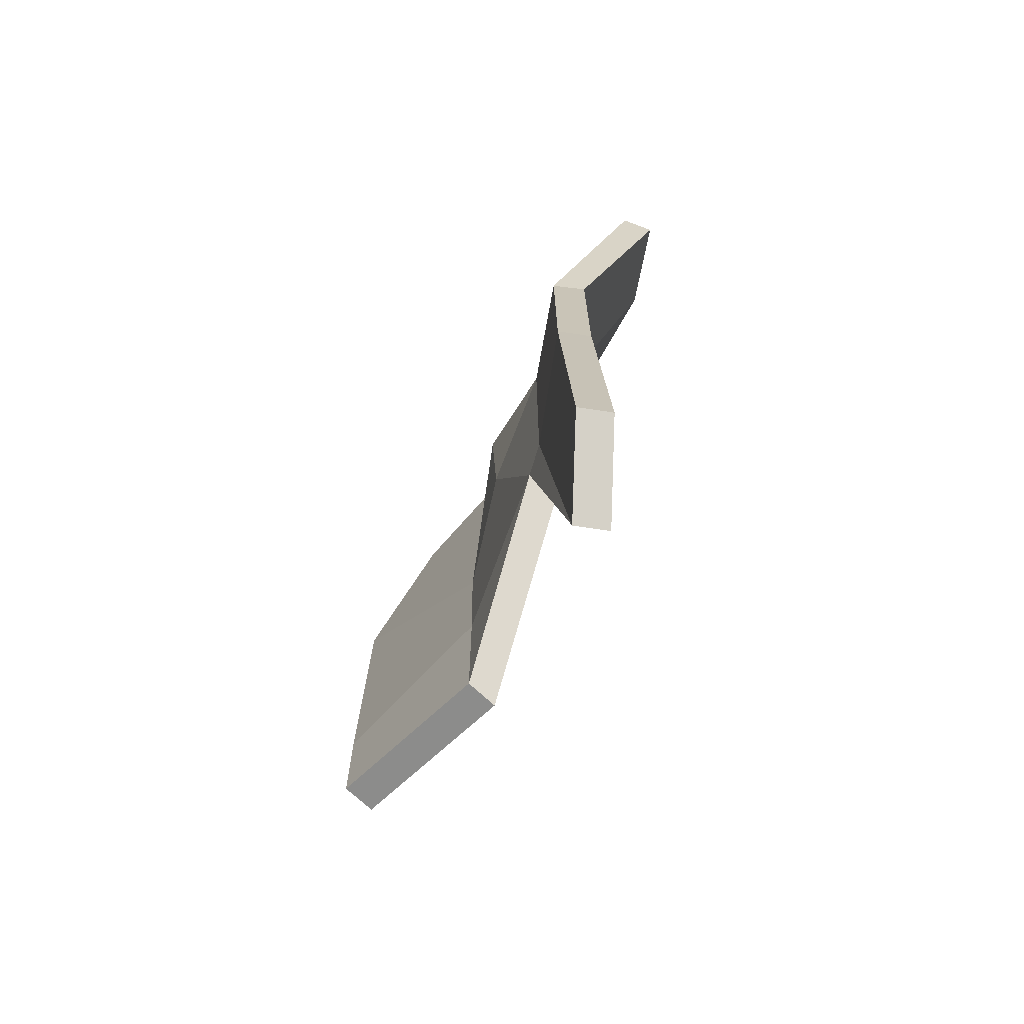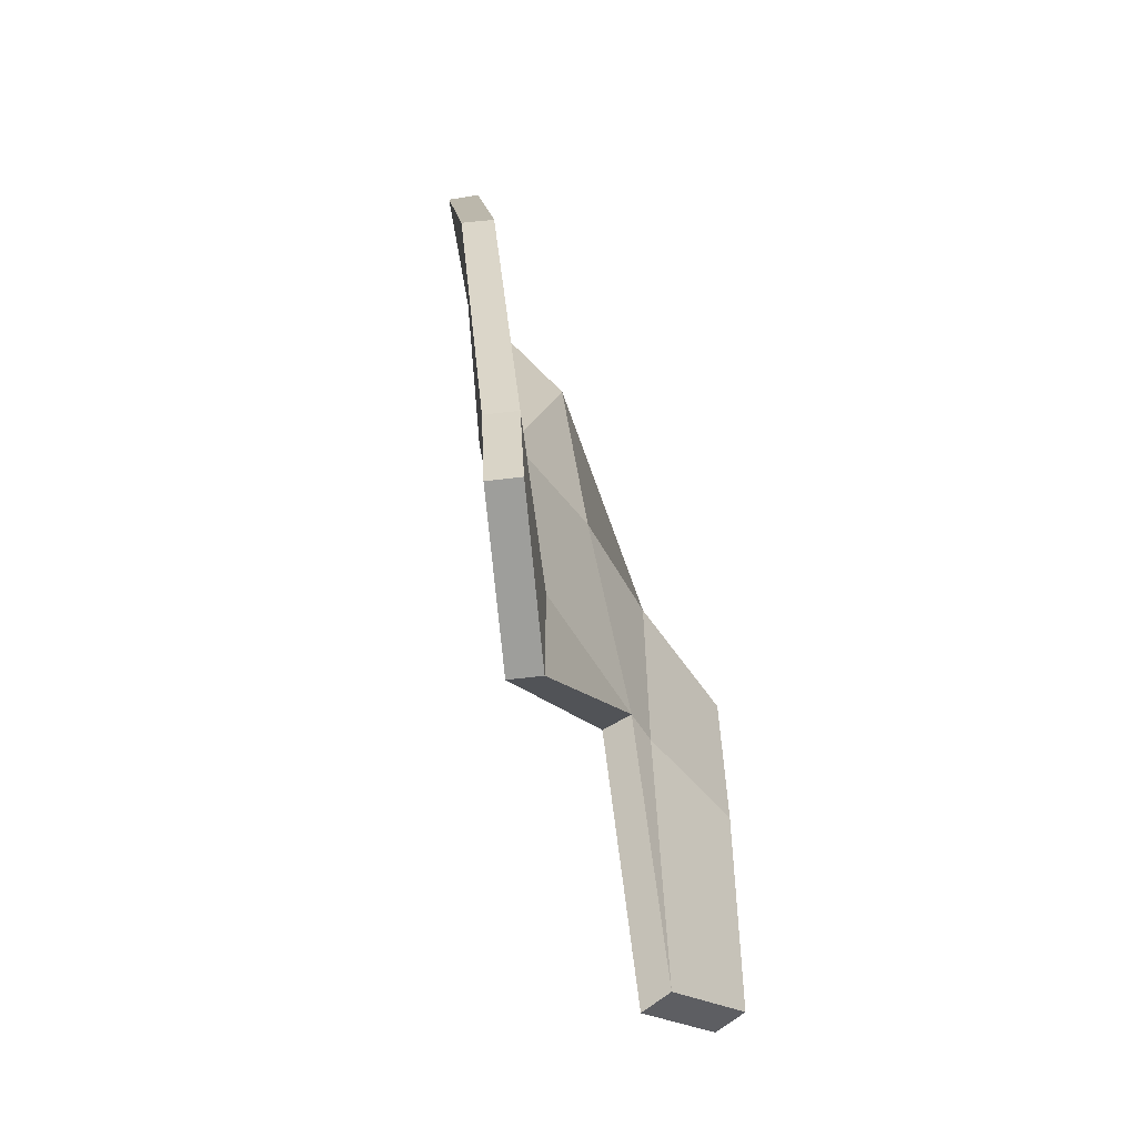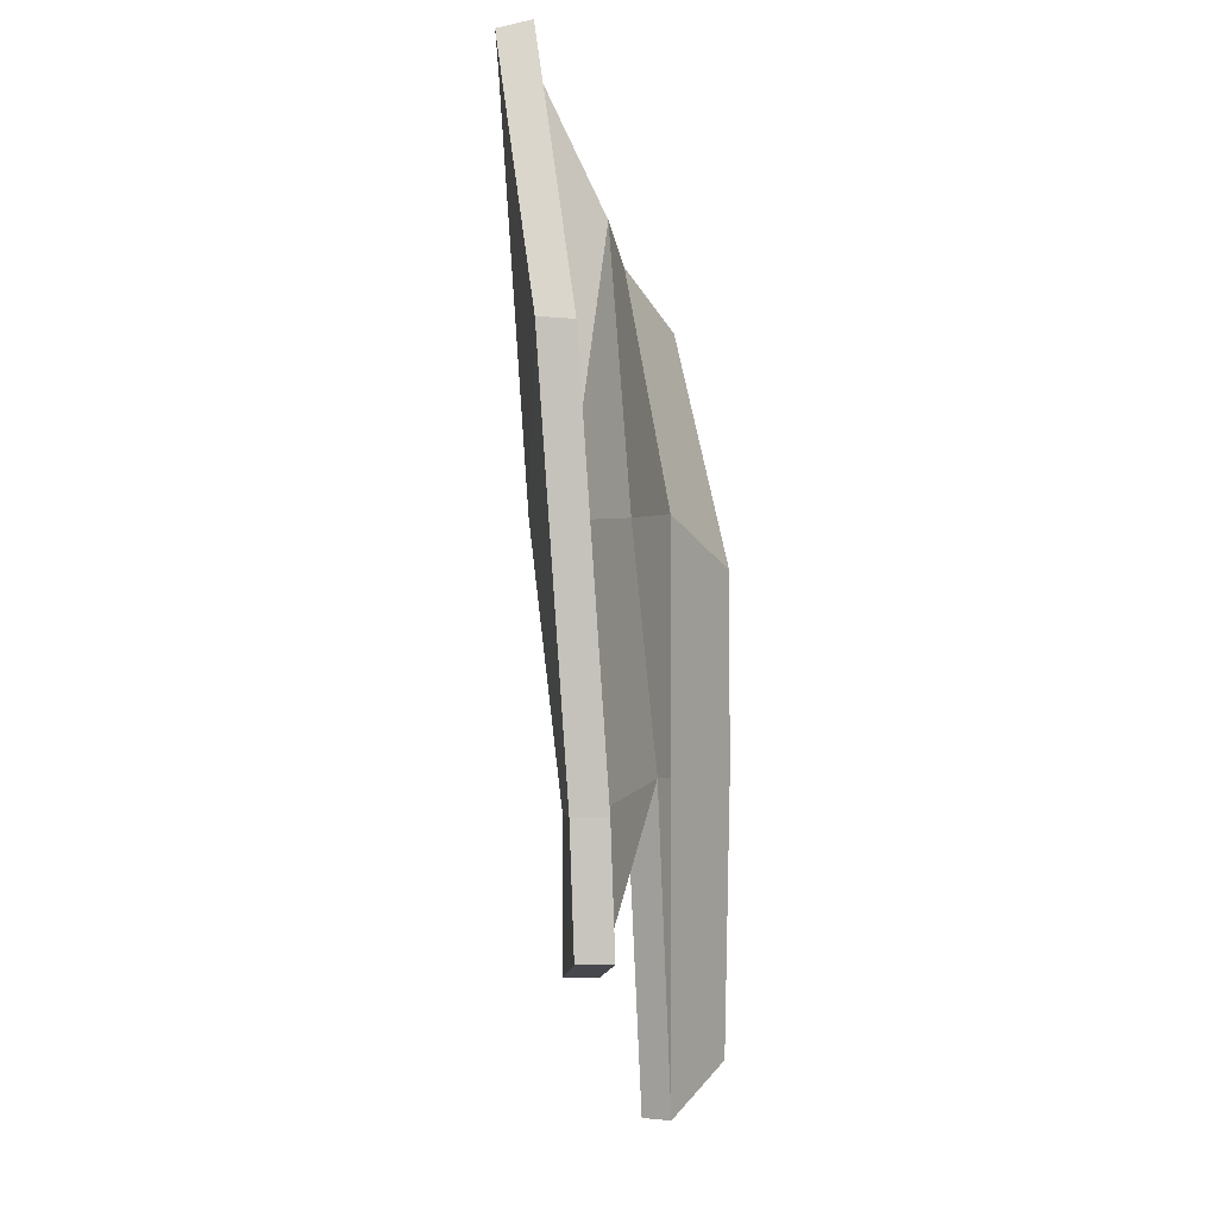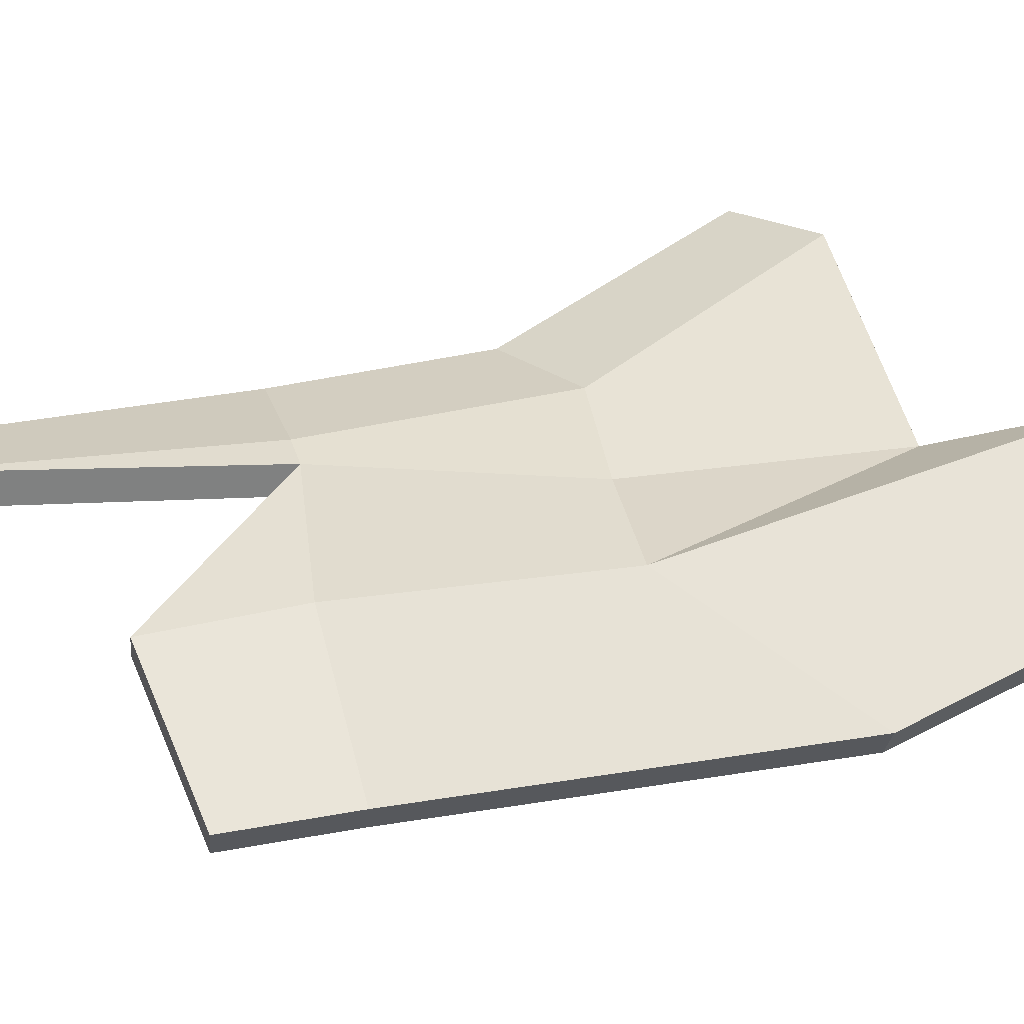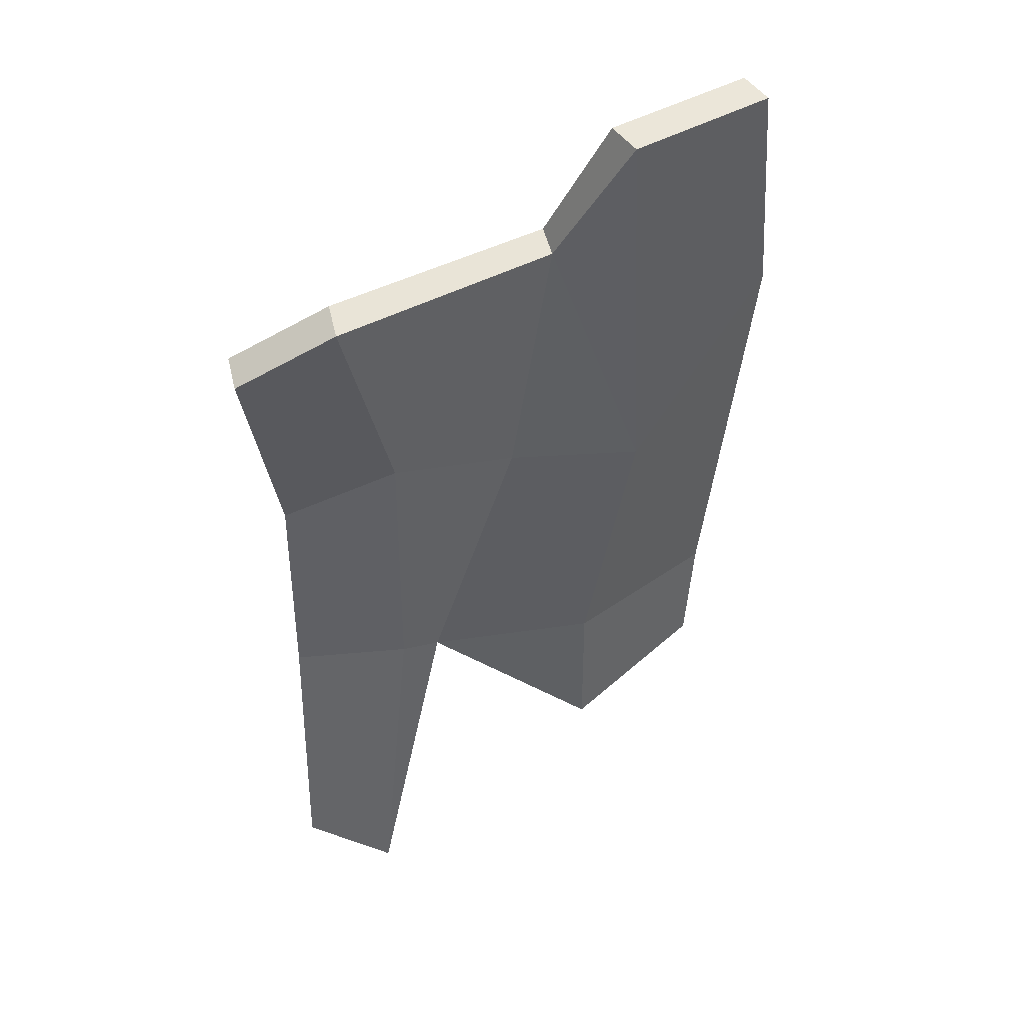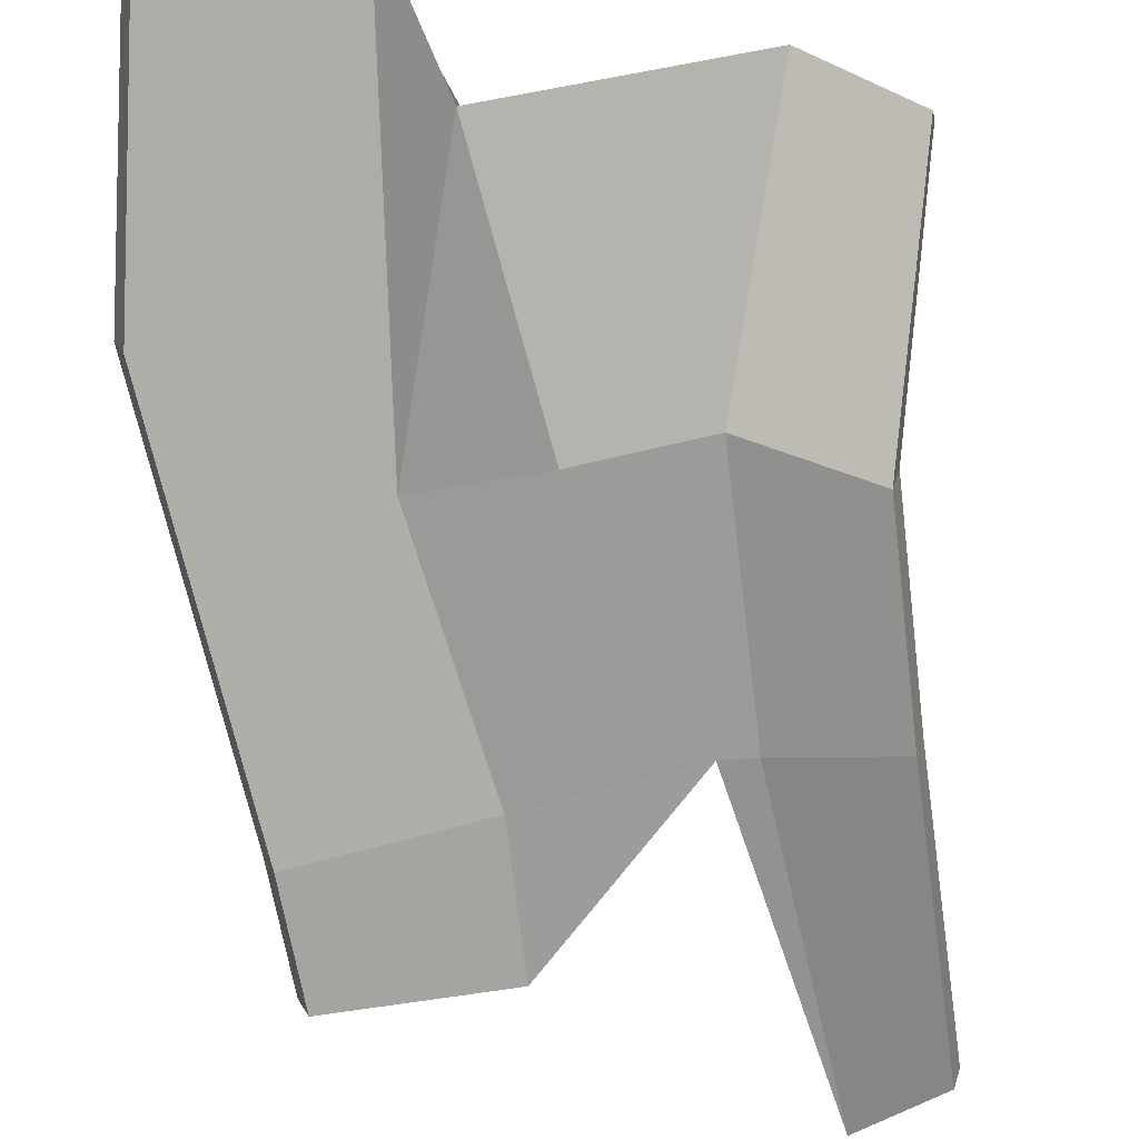
<metadata>
{"format":"obj","ext":"obj","renderer":"f3d","projection":"perspective","resolution":1024,"background":"white","views":[{"elev":-71.3,"azim":-113.6,"up":"+Y"},{"elev":-62.4,"azim":116.4,"up":"+Y"},{"elev":-3.3,"azim":106.7,"up":"+Y"},{"elev":40.4,"azim":74.1,"up":"+Z"},{"elev":41.5,"azim":-21.4,"up":"+Y"},{"elev":-70.9,"azim":-173.1,"up":"+Z"}]}
</metadata>
<code>
v -174.3 -254.7 5.423
v 136.9 -170.1 -12.71
v -203.4 201.4 44.96
v 145.2 312.8 28.24
v -201.2 209.6 25.91
v 137.7 318.2 9.53
v -168.9 -254.7 -14.76
v 129.9 -170.1 -32.39
v -142 243.4 42.52
v -144.2 235.1 61.57
v -122 -285.5 25.71
v -116.6 -285.5 5.535
v 35.67 -186.3 26.21
v 42.63 319 62.09
v 35.11 324.4 43.38
v 28.67 -186.3 6.537
v 135 -95.46 -31.28
v 142 -95.46 -11.6
v 35.67 -95.46 26.21
v -99.56 -78.24 19.56
v -170.5 -78.24 0.6208
v -165.1 -78.24 -19.56
v -94.18 -78.24 -0.6207
v 28.67 -95.46 6.537
v 5.301 233.9 27.49
v -75.46 -78.24 21.99
v -73.35 -78.24 1.944
v 6.864 239.9 8.313
v -165.1 51.44 -19.56
v 164 154.8 -22.19
v -99.56 83.92 19.56
v 57.85 63.93 16.55
v 171 156.1 -2.445
v 64.86 65.22 36.29
v -170.5 54.32 0.6208
v -94.18 81.04 -0.6207
v -19.04 74.13 21.99
v -17.8 71.78 1.944
f 19 26 13
f 28 25 14 15
f 27 24 16
f 26 27 16 13
f 2 8 17 18
f 7 1 21 22
f 3 10 9 5
f 1 11 20 21
f 7 12 11 1
f 22 23 12 7
f 18 19 13 2
f 15 14 4 6
f 16 24 17 8
f 13 16 8 2
f 18 17 30 33
f 14 34 33 4
f 25 34 14
f 21 20 31 35
f 22 21 35 29
f 5 9 36 29
f 24 27 38 32
f 17 24 32 30
f 10 31 37 25
f 26 20 11
f 11 12 27 26
f 12 23 27
f 28 38 36 9
f 9 10 25 28
f 33 30 6 4
f 33 34 19 18
f 34 37 26 19
f 35 31 10 3
f 29 35 3 5
f 29 36 23 22
f 32 28 15
f 30 32 15 6
f 37 31 20 26
f 36 38 27 23
f 25 37 34
f 32 38 28

</code>
